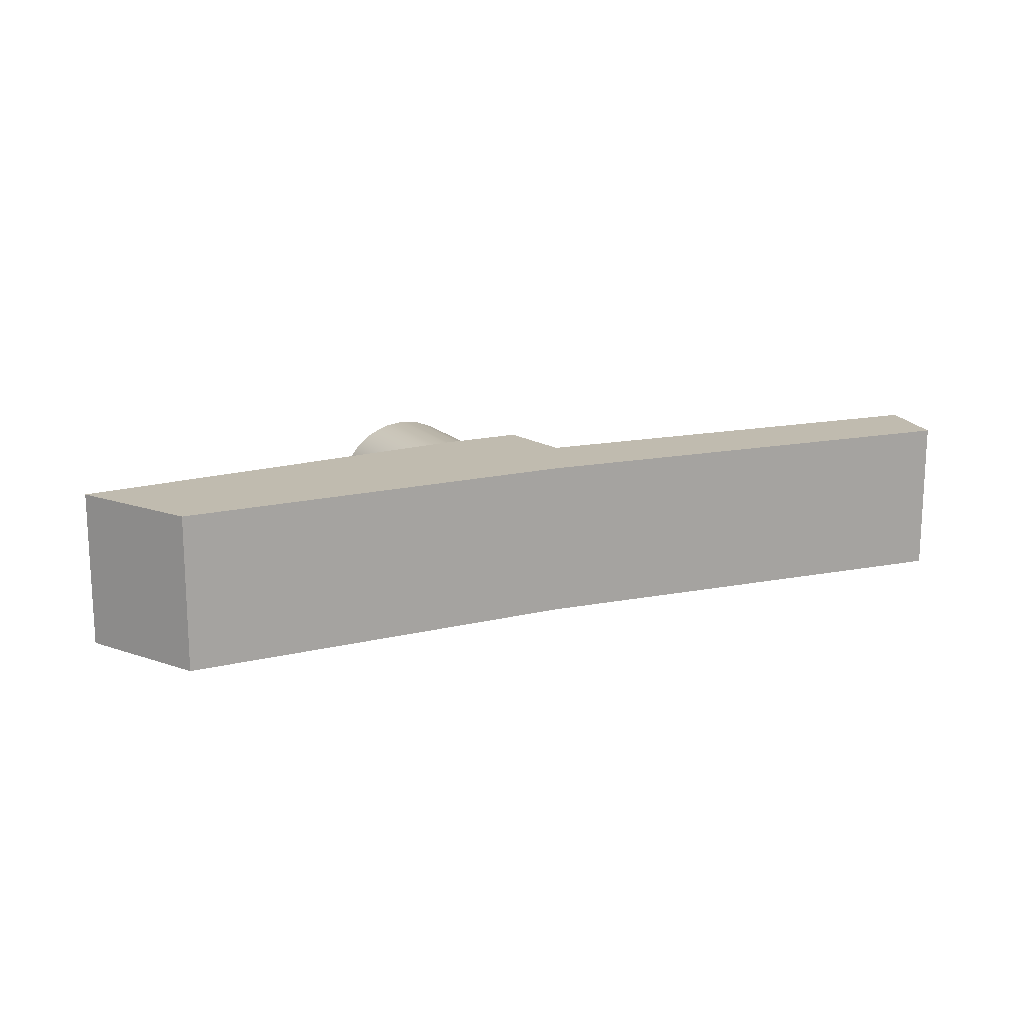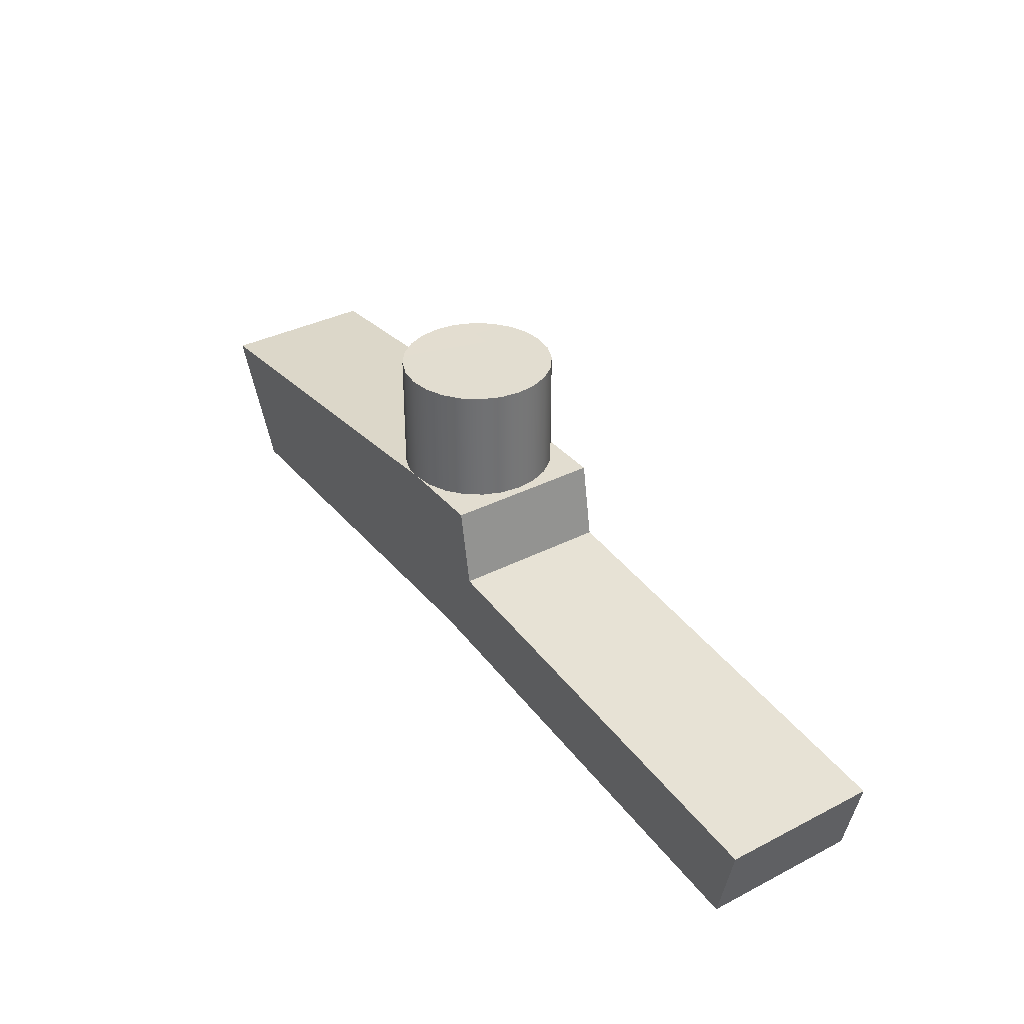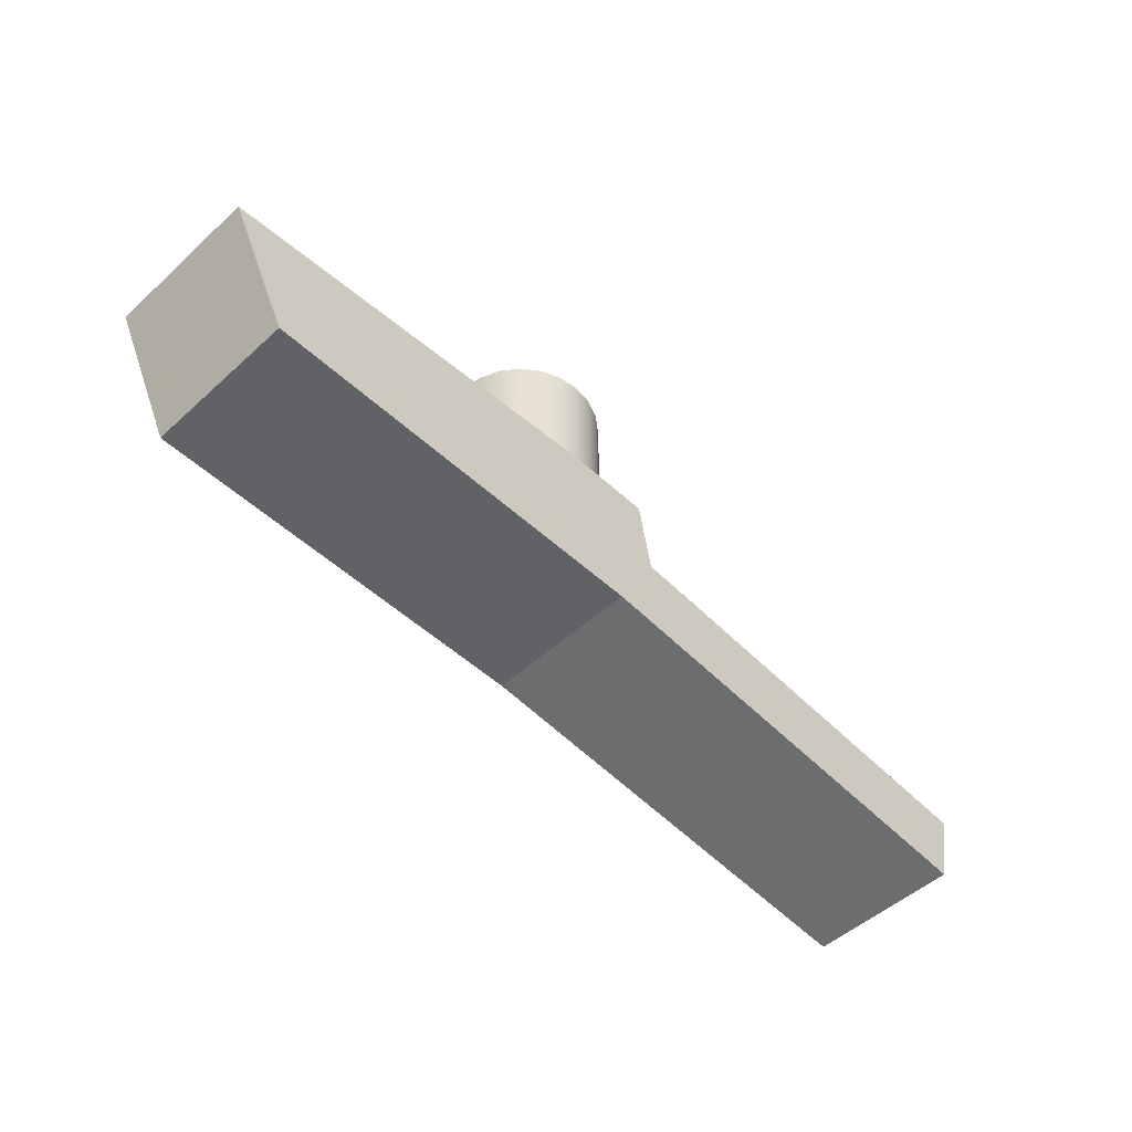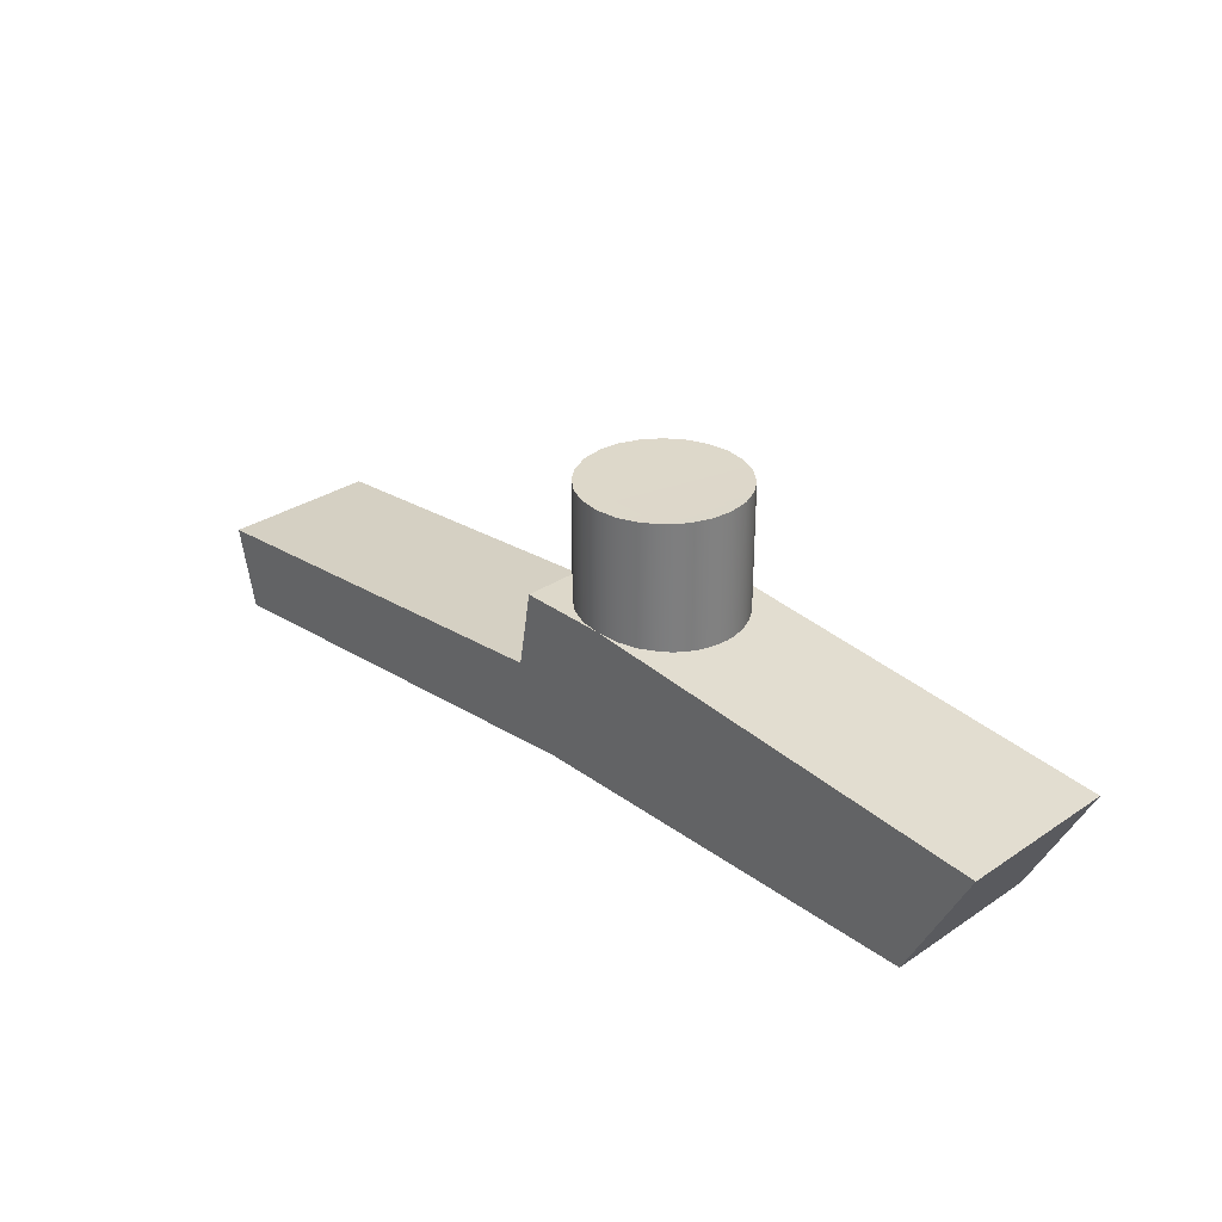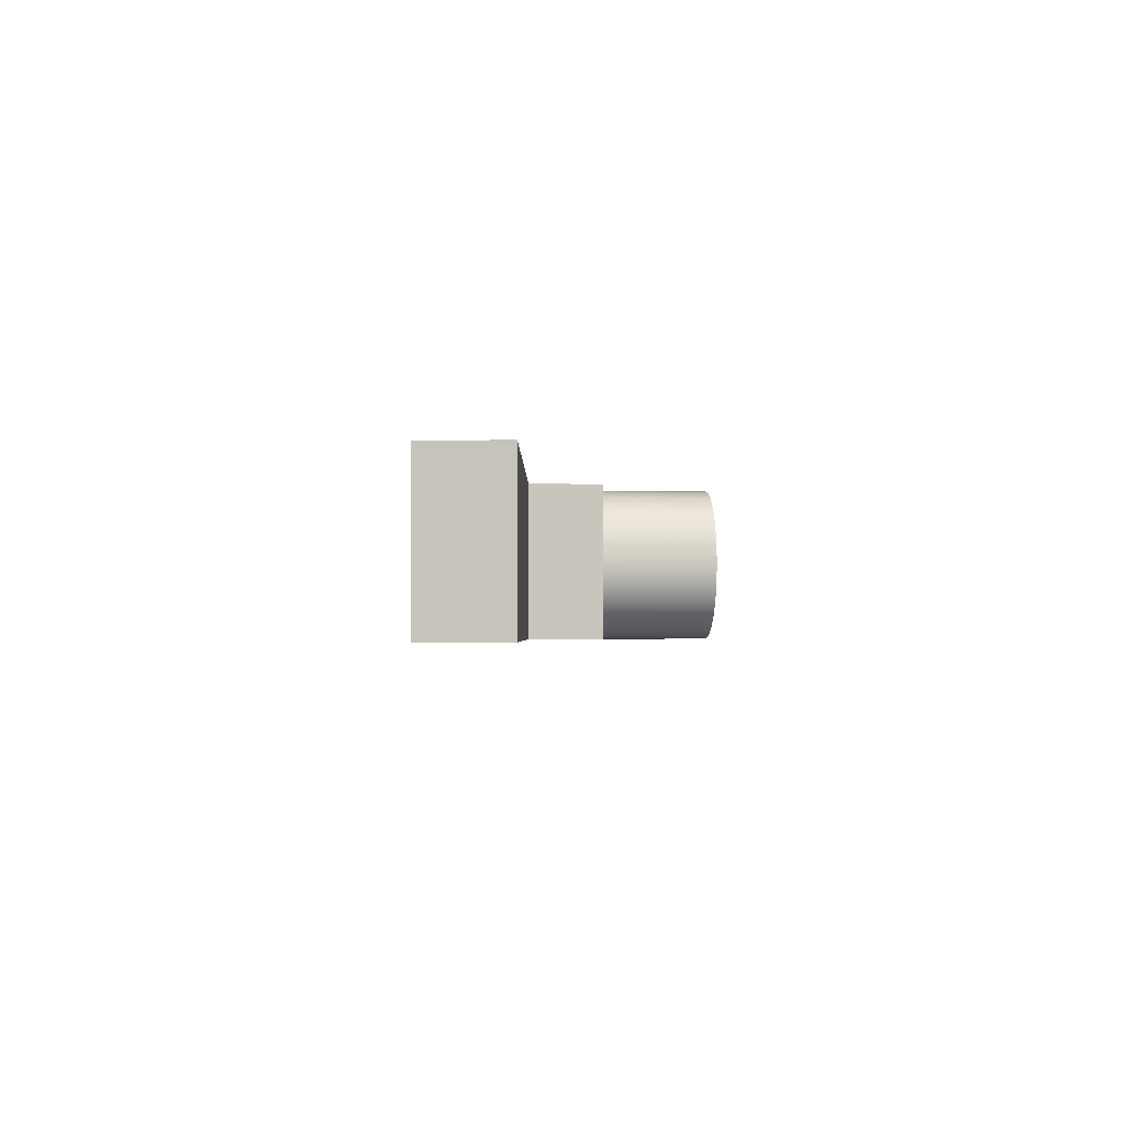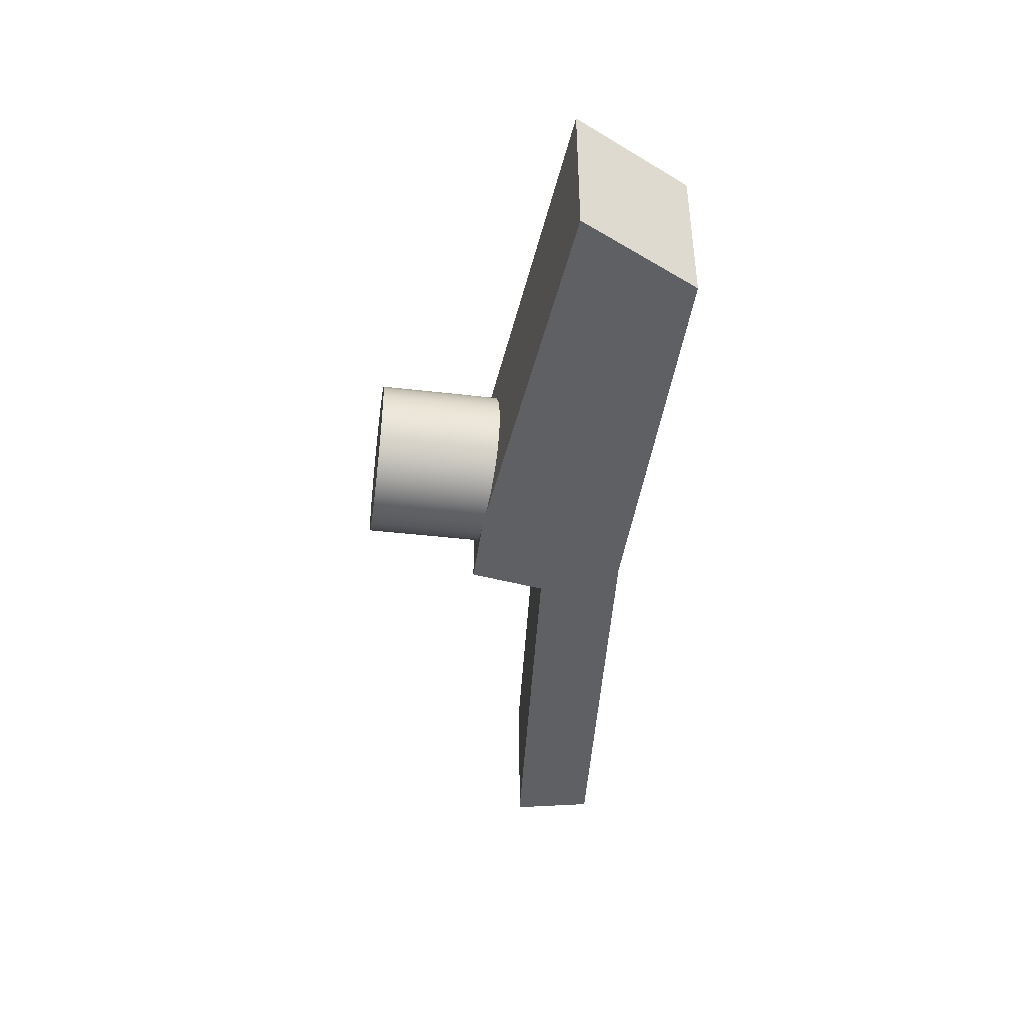
<metadata>
{"format":"obj","ext":"obj","renderer":"f3d","projection":"perspective","resolution":1024,"background":"white","views":[{"elev":15.9,"azim":153.0,"up":"+Y"},{"elev":35.3,"azim":-124.2,"up":"+Z"},{"elev":-50.7,"azim":134.8,"up":"+Z"},{"elev":31.0,"azim":46.3,"up":"+Z"},{"elev":-2.0,"azim":-94.9,"up":"+Y"},{"elev":-42.6,"azim":82.1,"up":"+Y"}]}
</metadata>
<code>
v -0.003088 -0.01148 -0.07092
v -3.4e-05 -0.01189 -0.07092
v -3.4e-05 -0.01189 -0.05322
v 0.00302 -0.01148 -0.07119
v 0.00302 -0.01148 -0.05322
v 0.005866 -0.01031 -0.07144
v 0.005866 -0.01031 -0.05322
v 0.00831 -0.008431 -0.05322
v 0.00831 -0.008431 -0.07165
v 0.009328 -0.00727 -0.07174
v 0.01018 -0.005987 -0.05322
v 0.01018 -0.005987 -0.07182
v 0.01087 -0.004603 -0.07188
v 0.01136 -0.003141 -0.05322
v 0.01136 -0.003141 -0.07192
v 0.01167 -0.001627 -0.07195
v 0.01177 -8.7e-05 -0.05322
v 0.01177 -8.7e-05 -0.07196
v 0.01167 0.001454 -0.07195
v 0.01136 0.002967 -0.05322
v 0.01136 0.002967 -0.07192
v 0.01087 0.004429 -0.07188
v 0.01018 0.005813 -0.05322
v 0.01018 0.005813 -0.07182
v 0.009328 0.007096 -0.07174
v 0.00831 0.008258 -0.05322
v 0.00831 0.008258 -0.07165
v 0.005866 0.01013 -0.05322
v 0.005866 0.01013 -0.07144
v 0.00302 0.01131 -0.07119
v 0.00302 0.01131 -0.05322
v -3.4e-05 0.01171 -0.07092
v -3.4e-05 0.01171 -0.05322
v -0.003088 0.01131 -0.05322
v -0.003088 0.01131 -0.07092
v -0.005934 0.01013 -0.07092
v -0.005934 0.01013 -0.05322
v -0.008378 0.008258 -0.07092
v -0.008378 0.008258 -0.05322
v -0.01025 0.005813 -0.07092
v -0.01025 0.005813 -0.05322
v -0.01143 0.002967 -0.05322
v -0.01143 0.002967 -0.07092
v -0.01183 -8.7e-05 -0.07092
v -0.01183 -8.7e-05 -0.05322
v -0.01143 -0.003141 -0.07092
v -0.01143 -0.003141 -0.05322
v -0.01025 -0.005987 -0.05322
v -0.01025 -0.005987 -0.07092
v -0.008378 -0.008431 -0.07092
v -0.008378 -0.008431 -0.05322
v -0.005934 -0.01031 -0.07092
v -0.005934 -0.01031 -0.05322
v -0.003088 -0.01148 -0.05322
v -3.4e-05 -0.01189 -0.07092
v -0.003088 -0.01148 -0.07092
v -0.01308 -0.01189 -0.07092
v -0.005934 -0.01031 -0.07092
v -0.008378 -0.008431 -0.07092
v -0.01025 -0.005987 -0.07092
v -0.01143 -0.003141 -0.07092
v -0.01183 -8.7e-05 -0.07092
v -0.01308 0.01171 -0.07092
v -0.01143 0.002967 -0.07092
v -0.01025 0.005813 -0.07092
v -0.008378 0.008258 -0.07092
v -0.005934 0.01013 -0.07092
v -0.003088 0.01131 -0.07092
v -3.4e-05 0.01171 -0.07092
v -3.4e-05 0.01171 -0.07092
v 0.00302 0.01131 -0.07119
v 0.06157 0.01171 -0.07631
v 0.005866 0.01013 -0.07144
v 0.00831 0.008258 -0.07165
v 0.009328 0.007096 -0.07174
v 0.01018 0.005813 -0.07182
v 0.01087 0.004429 -0.07188
v 0.01136 0.002967 -0.07192
v 0.01167 0.001454 -0.07195
v 0.01177 -8.7e-05 -0.07196
v 0.06157 -0.01189 -0.07631
v 0.01167 -0.001627 -0.07195
v 0.01136 -0.003141 -0.07192
v 0.01087 -0.004603 -0.07188
v 0.01018 -0.005987 -0.07182
v 0.009328 -0.00727 -0.07174
v 0.00831 -0.008431 -0.07165
v 0.005866 -0.01031 -0.07144
v 0.00302 -0.01148 -0.07119
v -3.4e-05 -0.01189 -0.07092
v 0.06157 -0.01189 -0.07631
v 0.05217 -0.01189 -0.09452
v 0.06157 0.01171 -0.07631
v 0.05217 0.01171 -0.09452
v -0.01513 -0.01189 -0.08254
v -0.01308 -0.01189 -0.07092
v -0.01513 0.01171 -0.08254
v -0.01308 0.01171 -0.07092
v -0.008734 -0.01189 -0.09452
v -0.008734 0.01171 -0.09452
v -0.07833 -0.01189 -0.1006
v -0.07833 0.01171 -0.1006
v -0.07833 -0.01189 -0.1006
v -0.08114 -0.01189 -0.08832
v -0.07833 0.01171 -0.1006
v -0.08114 0.01171 -0.08832
v -0.08114 -0.01189 -0.08832
v -0.01513 -0.01189 -0.08254
v -0.08114 0.01171 -0.08832
v -0.01513 0.01171 -0.08254
v -0.01308 -0.01189 -0.07092
v -0.01513 -0.01189 -0.08254
v -3.4e-05 -0.01189 -0.07092
v -0.008734 -0.01189 -0.09452
v 0.05217 -0.01189 -0.09452
v -0.08114 -0.01189 -0.08832
v -0.07833 -0.01189 -0.1006
v 0.06157 -0.01189 -0.07631
v -0.08114 0.01171 -0.08832
v -0.01513 0.01171 -0.08254
v -0.07833 0.01171 -0.1006
v -0.008734 0.01171 -0.09452
v -0.01308 0.01171 -0.07092
v -3.4e-05 0.01171 -0.07092
v 0.06157 0.01171 -0.07631
v 0.05217 0.01171 -0.09452
f 1 2 3
f 3 2 4
f 3 4 5
f 5 4 6
f 5 6 7
f 7 6 8
f 6 9 8
f 8 9 10
f 8 10 11
f 11 10 12
f 11 12 13
f 11 13 14
f 14 13 15
f 14 15 16
f 14 16 17
f 17 16 18
f 17 18 19
f 17 19 20
f 20 19 21
f 20 21 22
f 20 22 23
f 23 22 24
f 23 24 25
f 23 25 26
f 26 25 27
f 26 27 28
f 28 27 29
f 28 29 30
f 28 30 31
f 31 30 32
f 31 32 33
f 33 32 34
f 32 35 34
f 34 35 36
f 34 36 37
f 37 36 38
f 37 38 39
f 39 38 40
f 39 40 41
f 41 40 42
f 40 43 42
f 42 43 44
f 42 44 45
f 45 44 46
f 45 46 47
f 47 46 48
f 46 49 48
f 48 49 50
f 48 50 51
f 51 50 52
f 51 52 53
f 53 52 1
f 53 1 54
f 54 1 3
f 55 56 57
f 57 56 58
f 57 58 59
f 59 60 57
f 57 60 61
f 57 61 62
f 57 62 63
f 63 62 64
f 63 64 65
f 65 66 63
f 63 66 67
f 63 67 68
f 68 69 63
f 70 71 72
f 72 71 73
f 72 73 74
f 74 75 72
f 72 75 76
f 72 76 77
f 77 78 72
f 72 78 79
f 72 79 80
f 72 80 81
f 81 80 82
f 81 82 83
f 83 84 81
f 81 84 85
f 81 85 86
f 86 87 81
f 81 87 88
f 81 88 89
f 89 90 81
f 91 92 93
f 93 92 94
f 95 96 97
f 97 96 98
f 92 99 94
f 94 99 100
f 99 101 100
f 100 101 102
f 103 104 105
f 105 104 106
f 107 108 109
f 109 108 110
f 111 112 113
f 113 112 114
f 113 114 115
f 116 117 112
f 112 117 114
f 115 118 113
f 119 120 121
f 121 120 122
f 123 124 120
f 120 124 122
f 125 126 124
f 124 126 122
f 39 47 54
f 54 3 5
f 5 7 8
f 8 11 20
f 11 14 20
f 14 17 20
f 20 23 31
f 23 26 31
f 26 28 31
f 31 33 34
f 34 37 31
f 37 39 31
f 39 41 47
f 41 42 47
f 42 45 47
f 47 48 54
f 48 51 54
f 51 53 54
f 54 5 20
f 5 8 20
f 20 31 54
f 31 39 54

</code>
